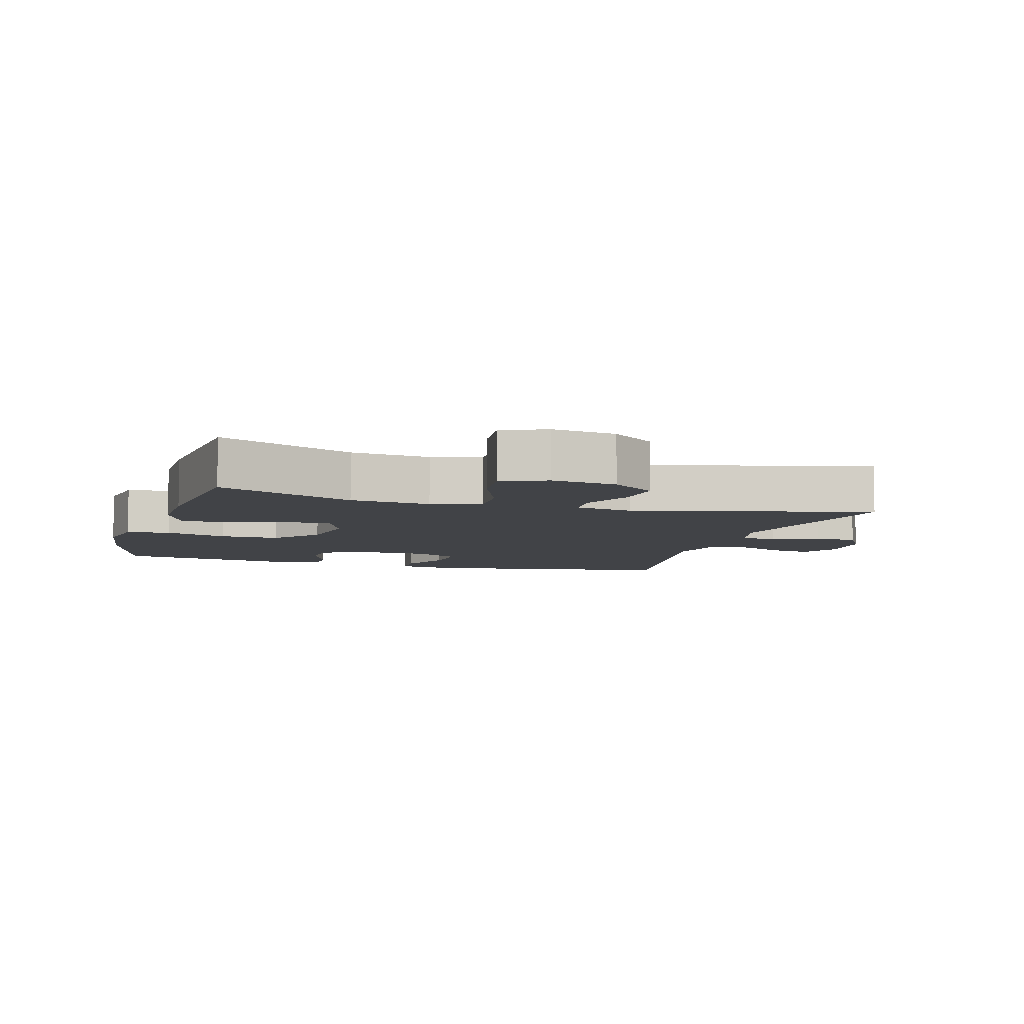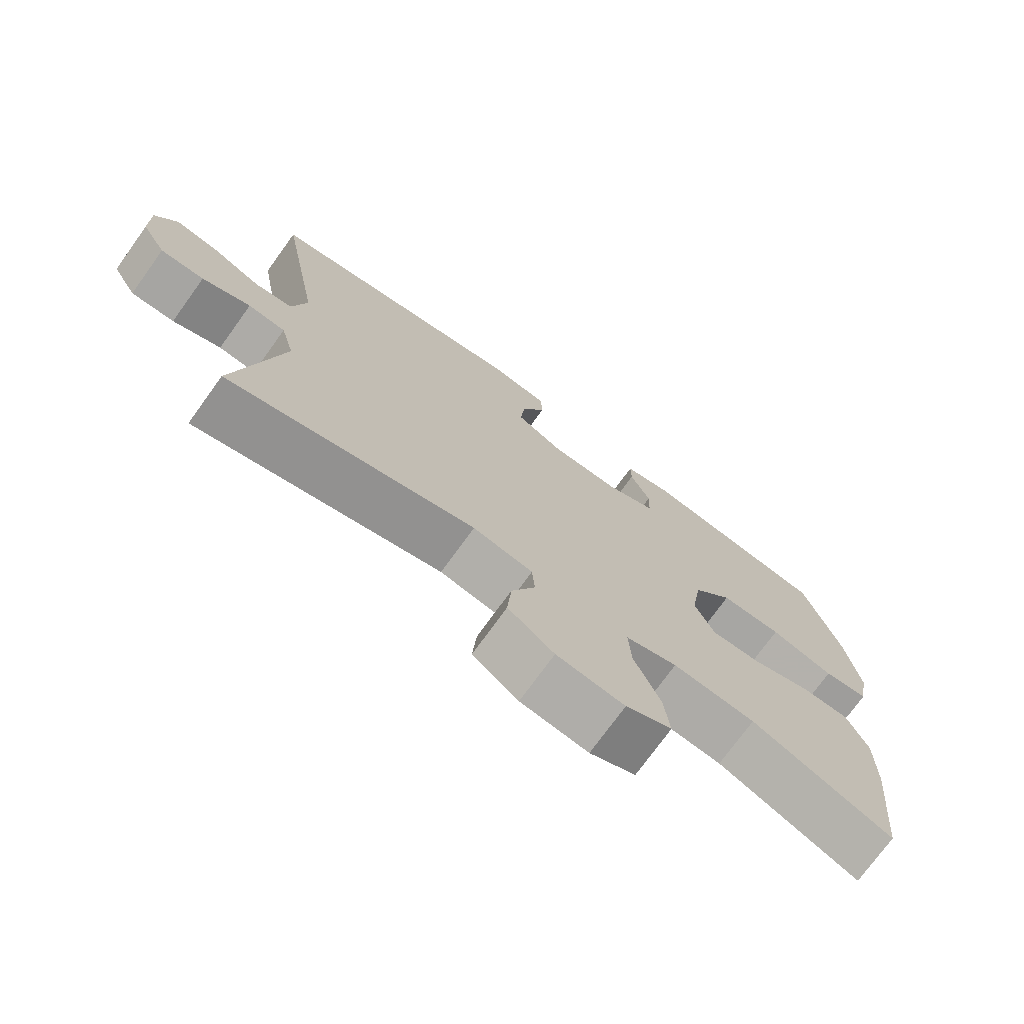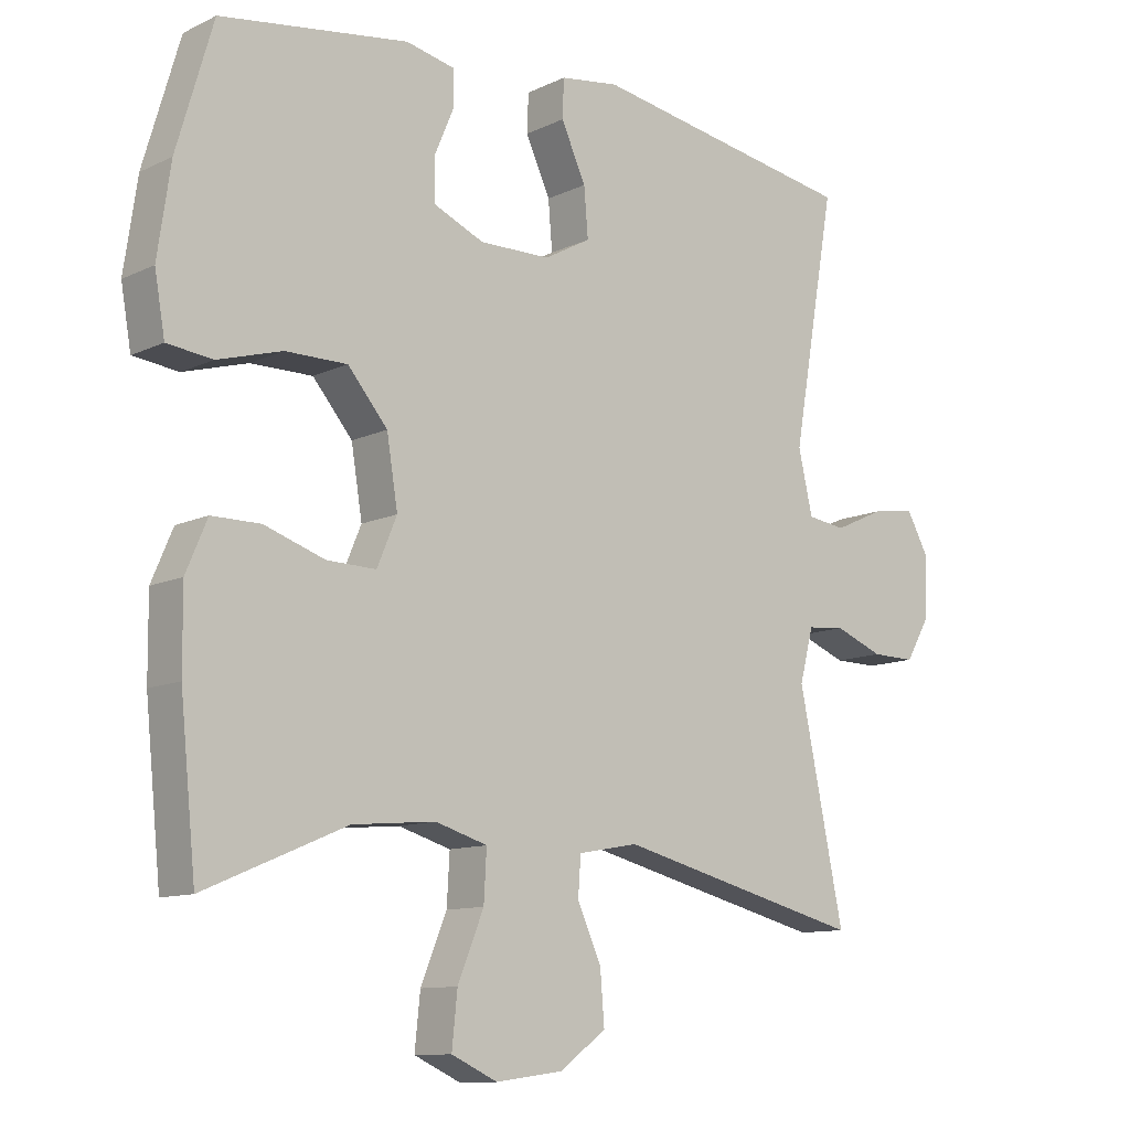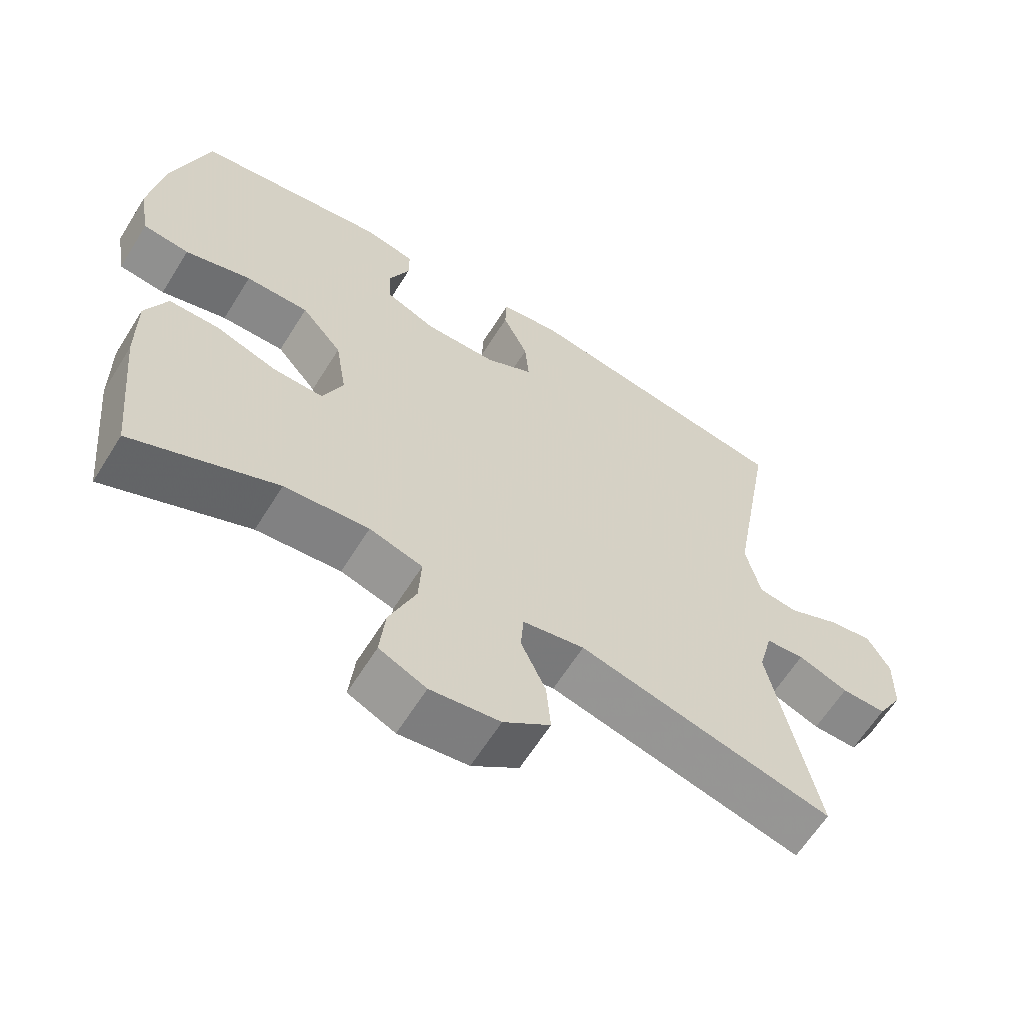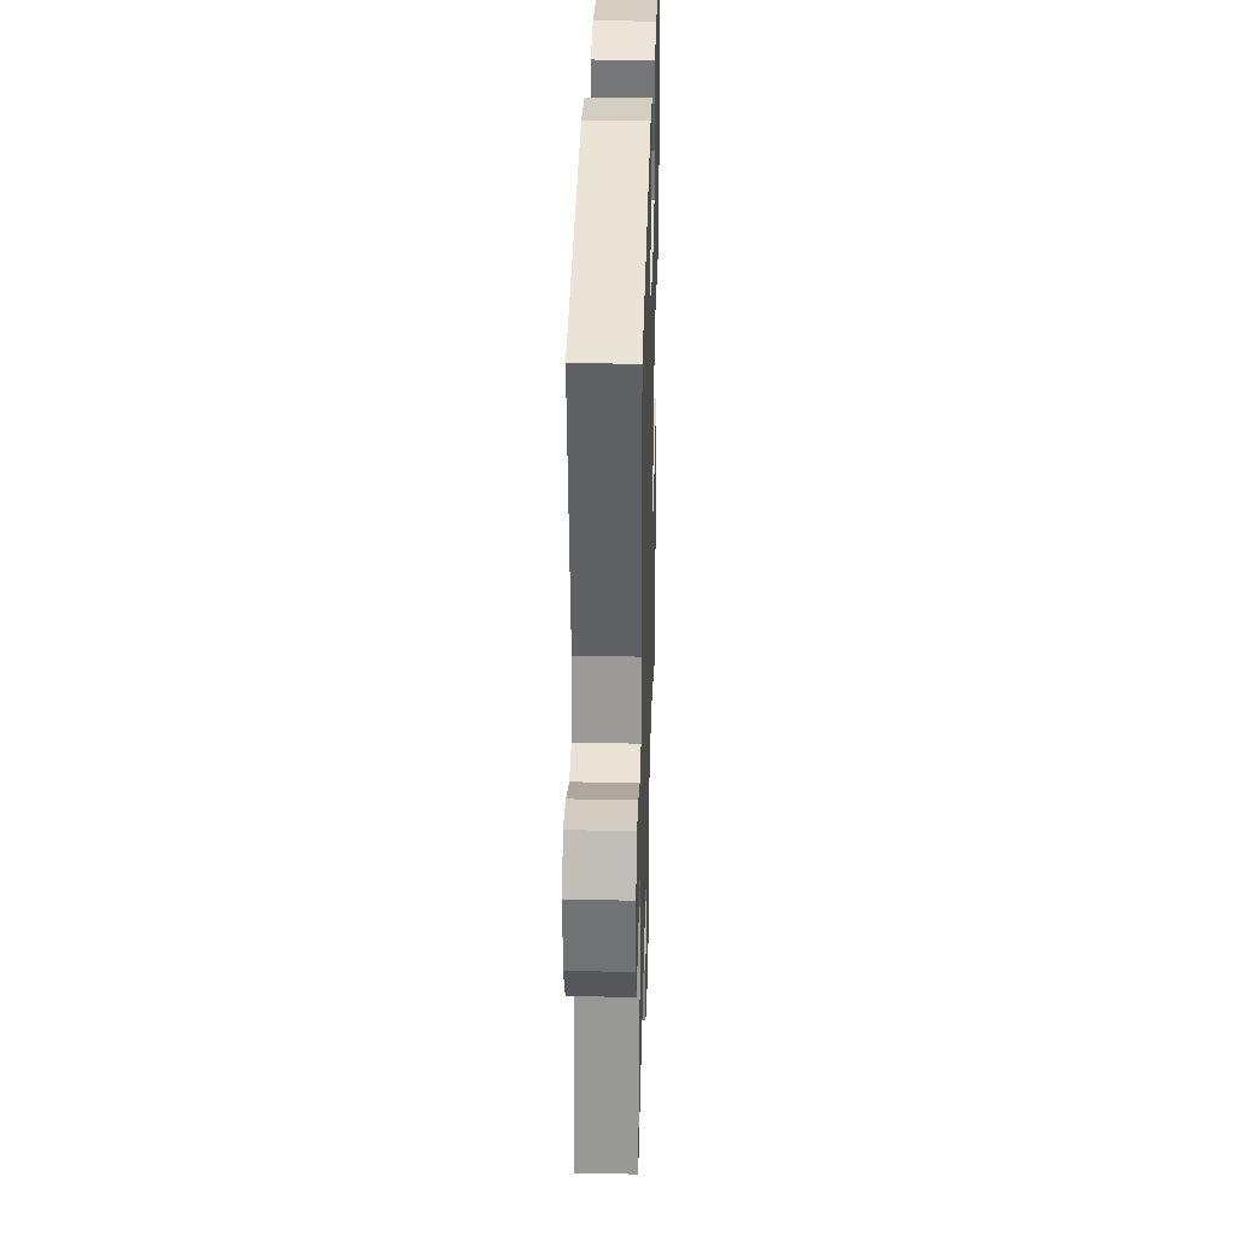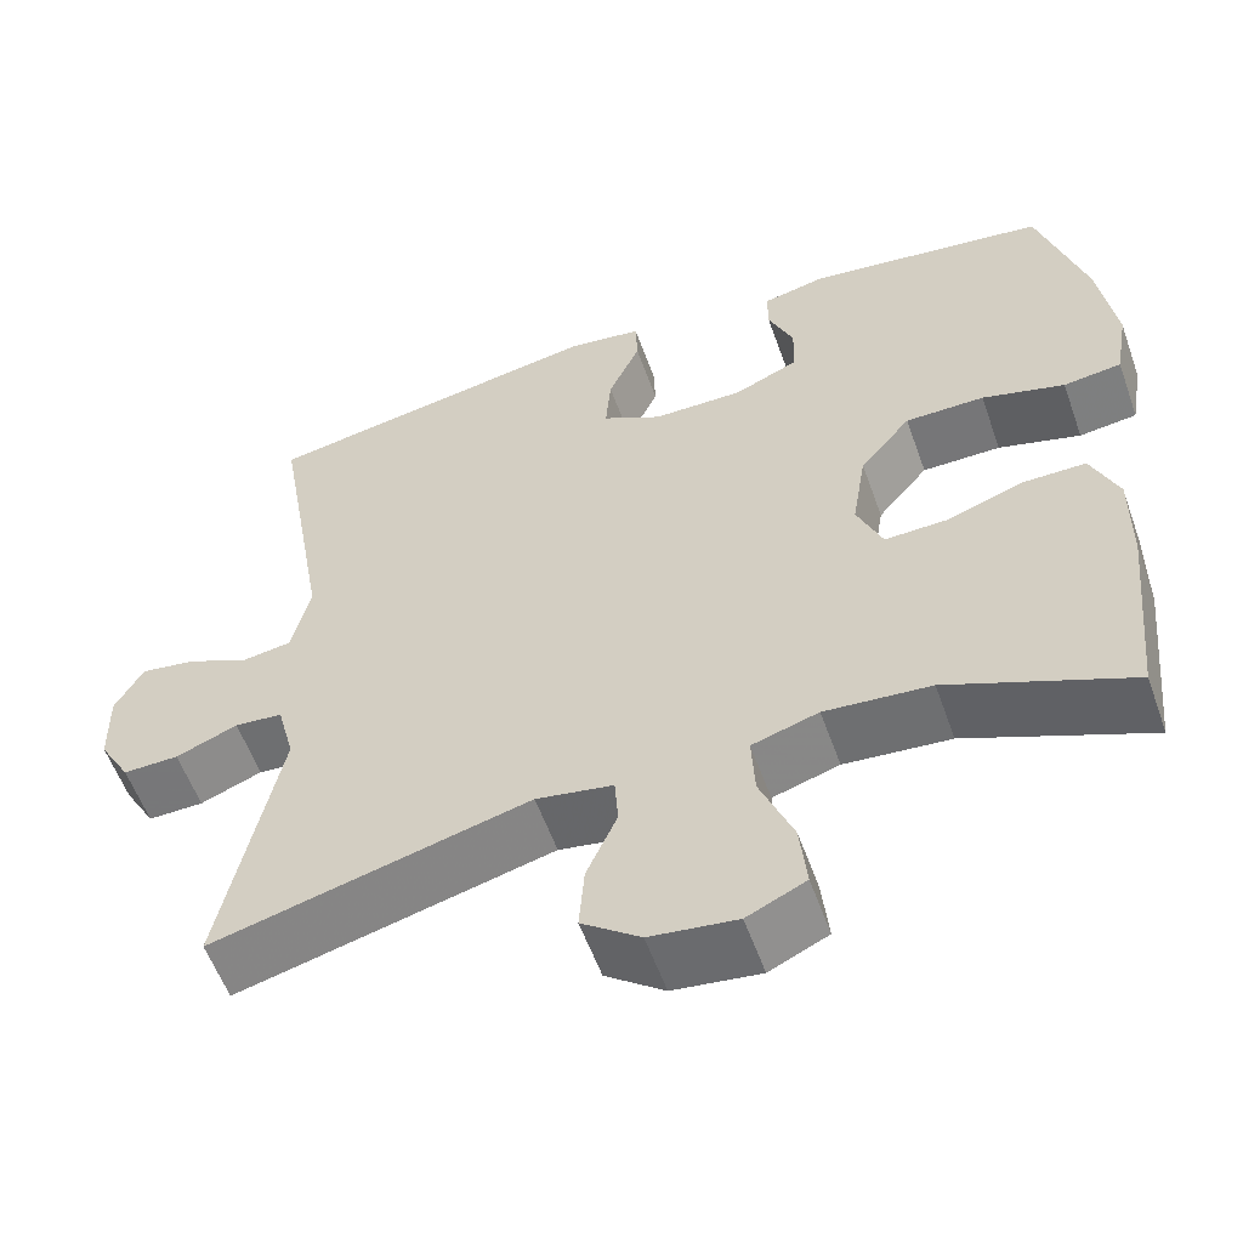
<metadata>
{"format":"obj","ext":"obj","renderer":"f3d","projection":"perspective","resolution":1024,"background":"white","views":[{"elev":-6.9,"azim":163.4,"up":"+Y"},{"elev":-74.2,"azim":-35.8,"up":"+Z"},{"elev":-10.9,"azim":139.4,"up":"+Z"},{"elev":-62.8,"azim":148.1,"up":"+Z"},{"elev":33.0,"azim":-88.4,"up":"+Z"},{"elev":-56.9,"azim":19.6,"up":"+Z"}]}
</metadata>
<code>
v 0.5 0.07 -0.5
v 0.293 0.07 -0.412
v 0.172 0.07 -0.401
v 0.096 0.07 -0.424
v 0.1 0.07 -0.496
v 0.138 0.07 -0.589
v 0.146 0.07 -0.666
v 0.079 0.07 -0.697
v -0.02 0.07 -0.684
v -0.087 0.07 -0.634
v -0.081 0.07 -0.559
v -0.046 0.07 -0.481
v -0.05 0.07 -0.425
v -0.138 0.07 -0.409
v -0.5 0.07 -0.5
v -0.434 0.07 -0.181
v -0.454 0.07 -0.104
v -0.509 0.07 -0.099
v -0.58 0.07 -0.127
v -0.644 0.07 -0.128
v -0.68 0.07 -0.066
v -0.682 0.07 0.023
v -0.65 0.07 0.081
v -0.587 0.07 0.071
v -0.514 0.07 0.038
v -0.458 0.07 0.046
v -0.437 0.07 0.137
v -0.5 0.07 0.5
v -0.109 0.07 0.567
v -0.023 0.07 0.555
v -0.021 0.07 0.499
v -0.057 0.07 0.42
v -0.063 0.07 0.349
v 0.005 0.07 0.312
v 0.108 0.07 0.311
v 0.181 0.07 0.343
v 0.183 0.07 0.404
v 0.154 0.07 0.472
v 0.154 0.07 0.523
v 0.226 0.07 0.539
v 0.5 0.07 0.5
v 0.553 0.07 0.319
v 0.572 0.07 0.189
v 0.557 0.07 0.103
v 0.491 0.07 0.095
v 0.397 0.07 0.122
v 0.307 0.07 0.122
v 0.249 0.07 0.053
v 0.233 0.07 -0.046
v 0.262 0.07 -0.115
v 0.334 0.07 -0.113
v 0.422 0.07 -0.083
v 0.493 0.07 -0.083
v 0.524 0.07 -0.156
v 0.523 0.07 -0.271
v 0.5 0 -0.5
v 0.293 0 -0.412
v 0.172 0 -0.401
v 0.096 0 -0.424
v 0.1 0 -0.496
v 0.138 0 -0.589
v 0.146 0 -0.666
v 0.079 0 -0.697
v -0.02 0 -0.684
v -0.087 0 -0.634
v -0.081 0 -0.559
v -0.046 0 -0.481
v -0.05 0 -0.425
v -0.138 0 -0.409
v -0.5 0 -0.5
v -0.434 0 -0.181
v -0.454 0 -0.104
v -0.509 0 -0.099
v -0.58 0 -0.127
v -0.644 0 -0.128
v -0.68 0 -0.066
v -0.682 0 0.023
v -0.65 0 0.081
v -0.587 0 0.071
v -0.514 0 0.038
v -0.458 0 0.046
v -0.437 0 0.137
v -0.5 0 0.5
v -0.109 0 0.567
v -0.023 0 0.555
v -0.021 0 0.499
v -0.057 0 0.42
v -0.063 0 0.349
v 0.005 0 0.312
v 0.108 0 0.311
v 0.181 0 0.343
v 0.183 0 0.404
v 0.154 0 0.472
v 0.154 0 0.523
v 0.226 0 0.539
v 0.5 0 0.5
v 0.553 0 0.319
v 0.572 0 0.189
v 0.557 0 0.103
v 0.491 0 0.095
v 0.397 0 0.122
v 0.307 0 0.122
v 0.249 0 0.053
v 0.233 0 -0.046
v 0.262 0 -0.115
v 0.334 0 -0.113
v 0.422 0 -0.083
v 0.493 0 -0.083
v 0.524 0 -0.156
v 0.523 0 -0.271
f 55 1 2
f 54 55 2
f 53 54 2
f 52 53 2
f 51 52 2
f 50 51 2 3
f 49 50 3 4
f 48 49 4
f 44 45 46
f 43 44 46
f 42 43 46
f 41 42 46
f 40 41 46
f 39 40 46
f 38 39 46
f 37 38 46
f 36 37 46 47
f 35 36 47 48
f 30 31 32
f 29 30 32
f 28 29 32
f 27 28 32
f 26 27 32 33
f 23 24 25
f 22 23 25
f 21 22 25
f 20 21 25
f 19 20 25
f 18 19 25
f 17 18 25 26
f 26 33 34
f 17 26 34
f 16 17 34
f 10 11 12
f 9 10 12
f 8 9 12
f 7 8 12
f 6 7 12
f 5 6 12
f 4 5 12 13
f 48 4 13 14
f 34 35 48
f 16 34 48
f 15 16 48
f 14 15 48
f 57 56 110
f 57 110 109
f 57 109 108
f 57 108 107
f 57 107 106
f 58 57 106 105
f 59 58 105 104
f 59 104 103
f 101 100 99
f 101 99 98
f 101 98 97
f 101 97 96
f 101 96 95
f 101 95 94
f 101 94 93
f 101 93 92
f 102 101 92 91
f 103 102 91 90
f 87 86 85
f 87 85 84
f 87 84 83
f 87 83 82
f 88 87 82 81
f 80 79 78
f 80 78 77
f 80 77 76
f 80 76 75
f 80 75 74
f 80 74 73
f 81 80 73 72
f 89 88 81
f 89 81 72
f 89 72 71
f 67 66 65
f 67 65 64
f 67 64 63
f 67 63 62
f 67 62 61
f 67 61 60
f 68 67 60 59
f 69 68 59 103
f 103 90 89
f 103 89 71
f 103 71 70
f 103 70 69
f 1 56 57 2
f 2 57 58 3
f 3 58 59 4
f 4 59 60 5
f 5 60 61 6
f 6 61 62 7
f 7 62 63 8
f 8 63 64 9
f 9 64 65 10
f 10 65 66 11
f 11 66 67 12
f 12 67 68 13
f 13 68 69 14
f 14 69 70 15
f 15 70 71 16
f 16 71 72 17
f 17 72 73 18
f 18 73 74 19
f 19 74 75 20
f 20 75 76 21
f 21 76 77 22
f 22 77 78 23
f 23 78 79 24
f 24 79 80 25
f 25 80 81 26
f 26 81 82 27
f 27 82 83 28
f 28 83 84 29
f 29 84 85 30
f 30 85 86 31
f 31 86 87 32
f 32 87 88 33
f 33 88 89 34
f 34 89 90 35
f 35 90 91 36
f 36 91 92 37
f 37 92 93 38
f 38 93 94 39
f 39 94 95 40
f 40 95 96 41
f 41 96 97 42
f 42 97 98 43
f 43 98 99 44
f 44 99 100 45
f 45 100 101 46
f 46 101 102 47
f 47 102 103 48
f 48 103 104 49
f 49 104 105 50
f 50 105 106 51
f 51 106 107 52
f 52 107 108 53
f 53 108 109 54
f 54 109 110 55
f 55 110 56 1

</code>
